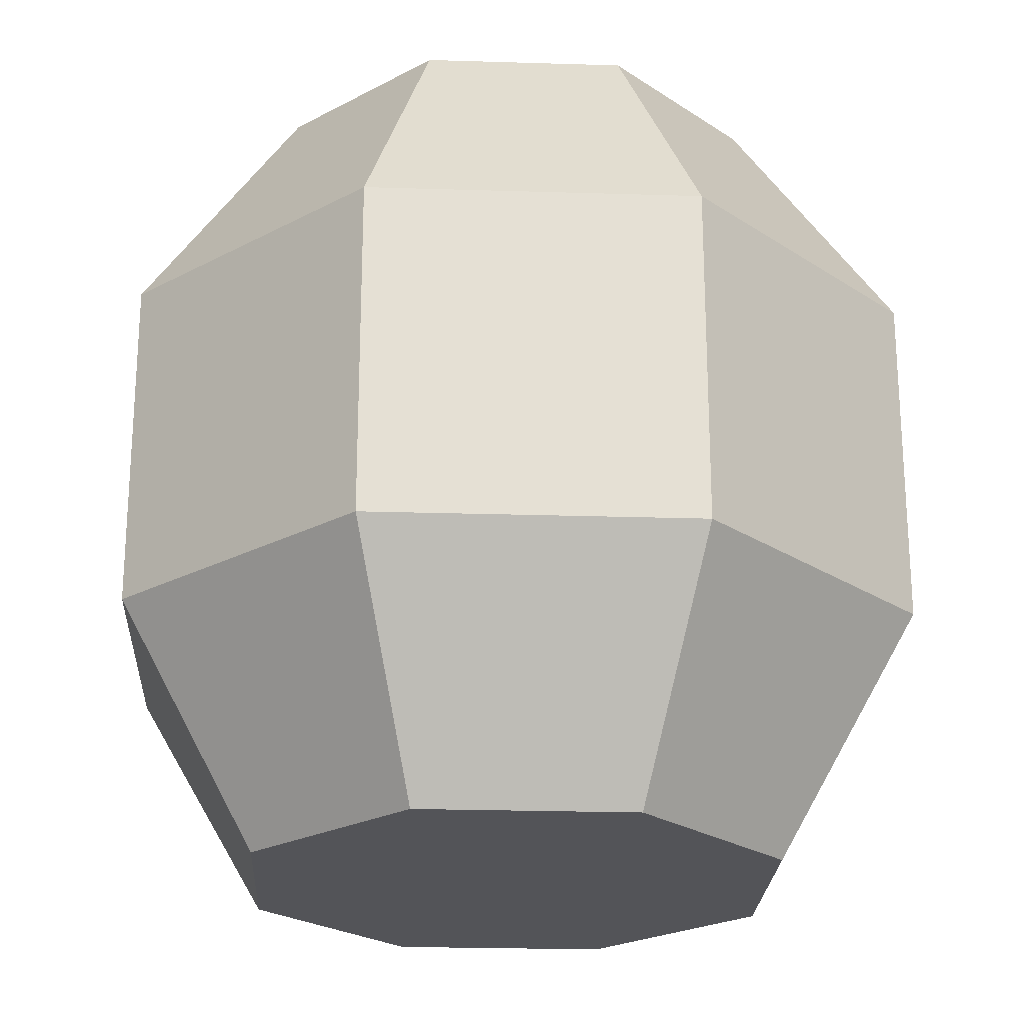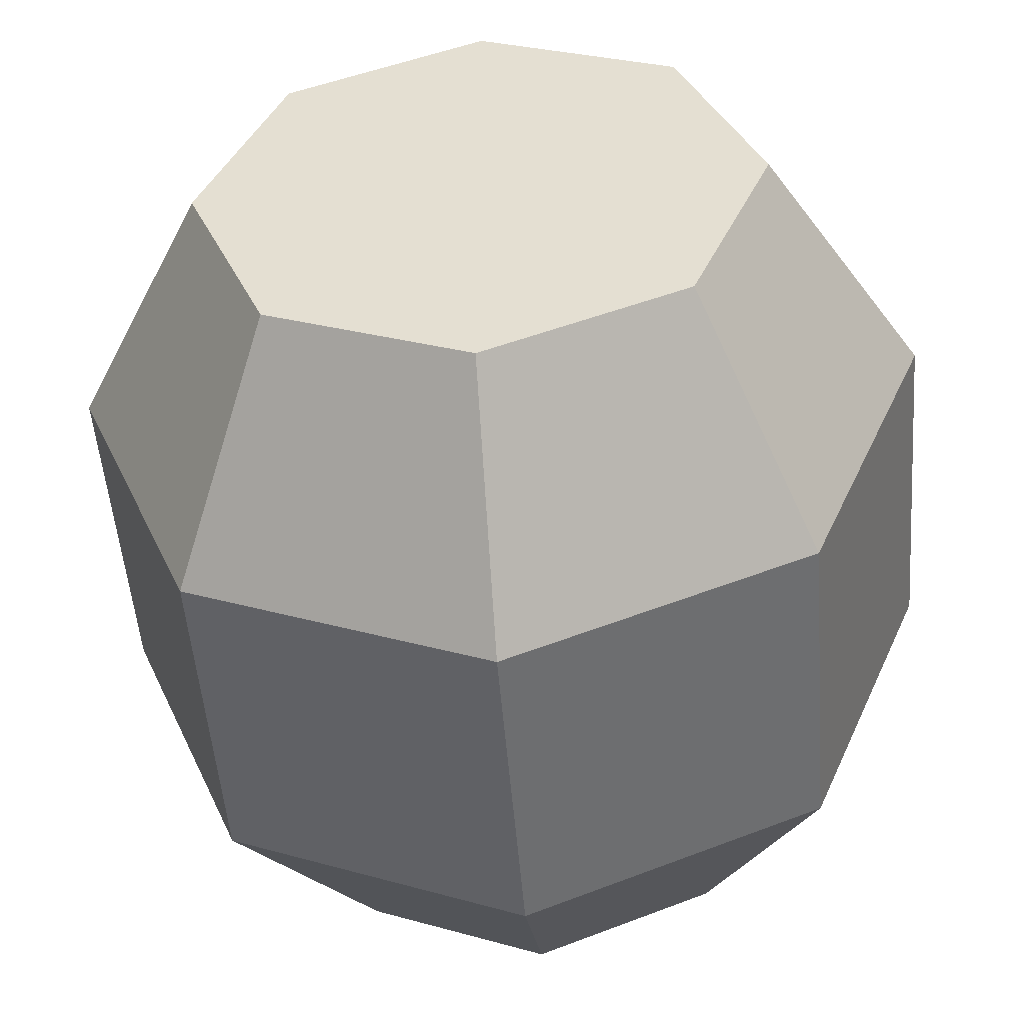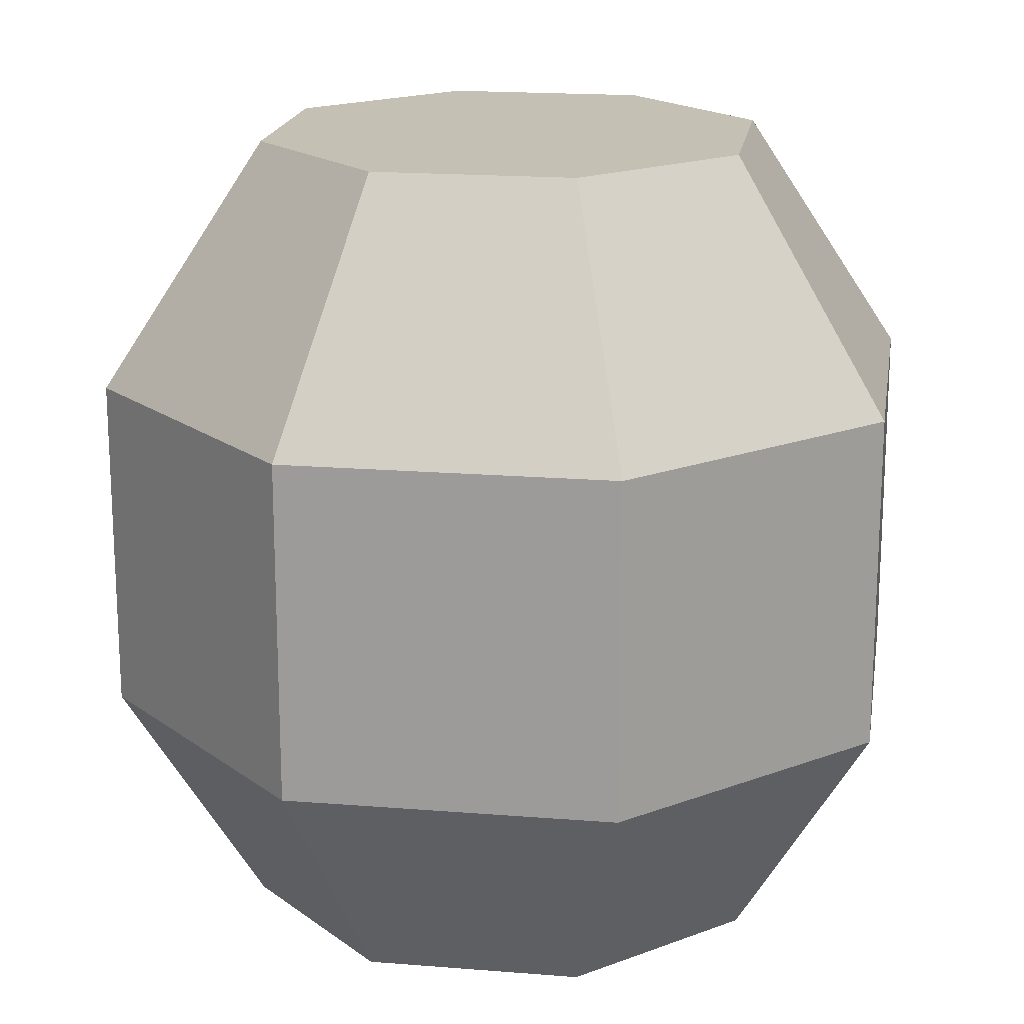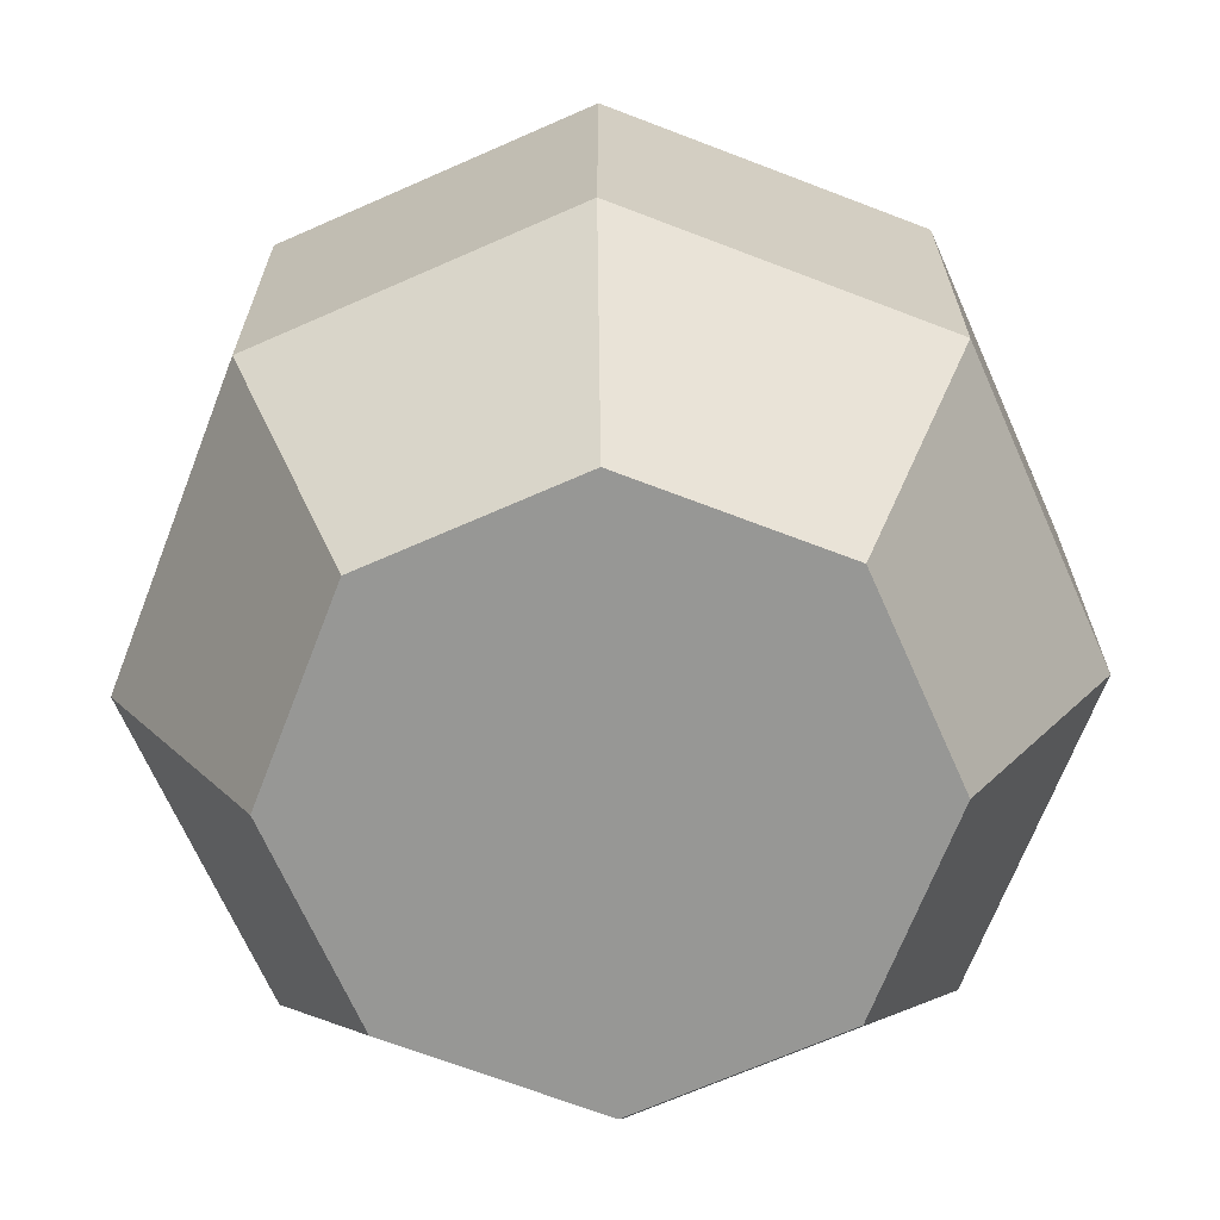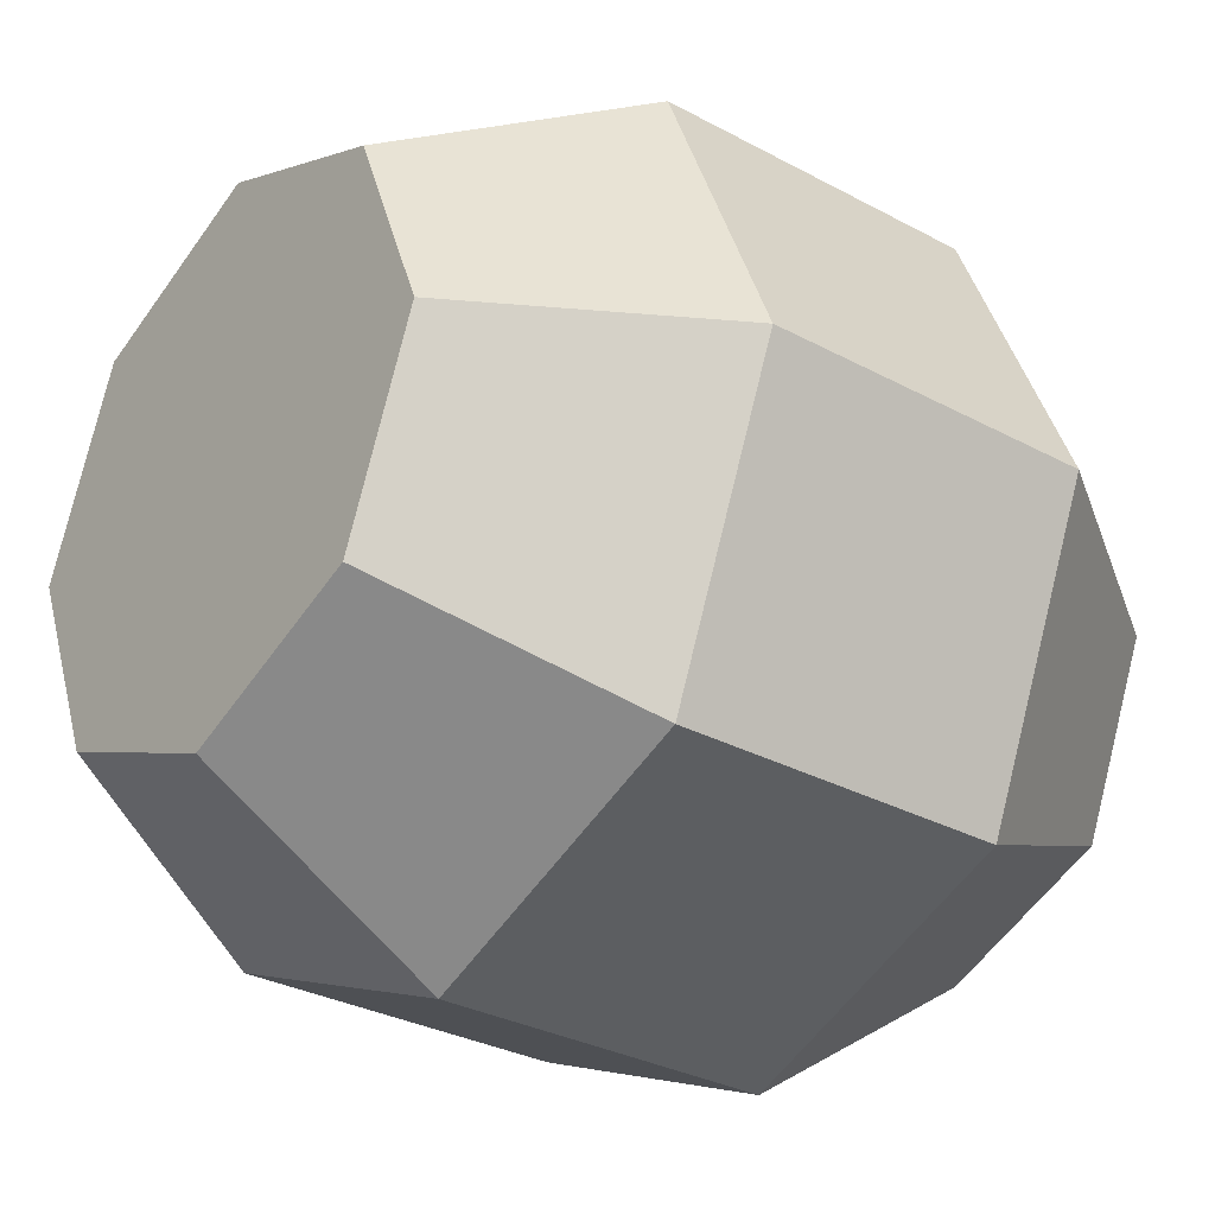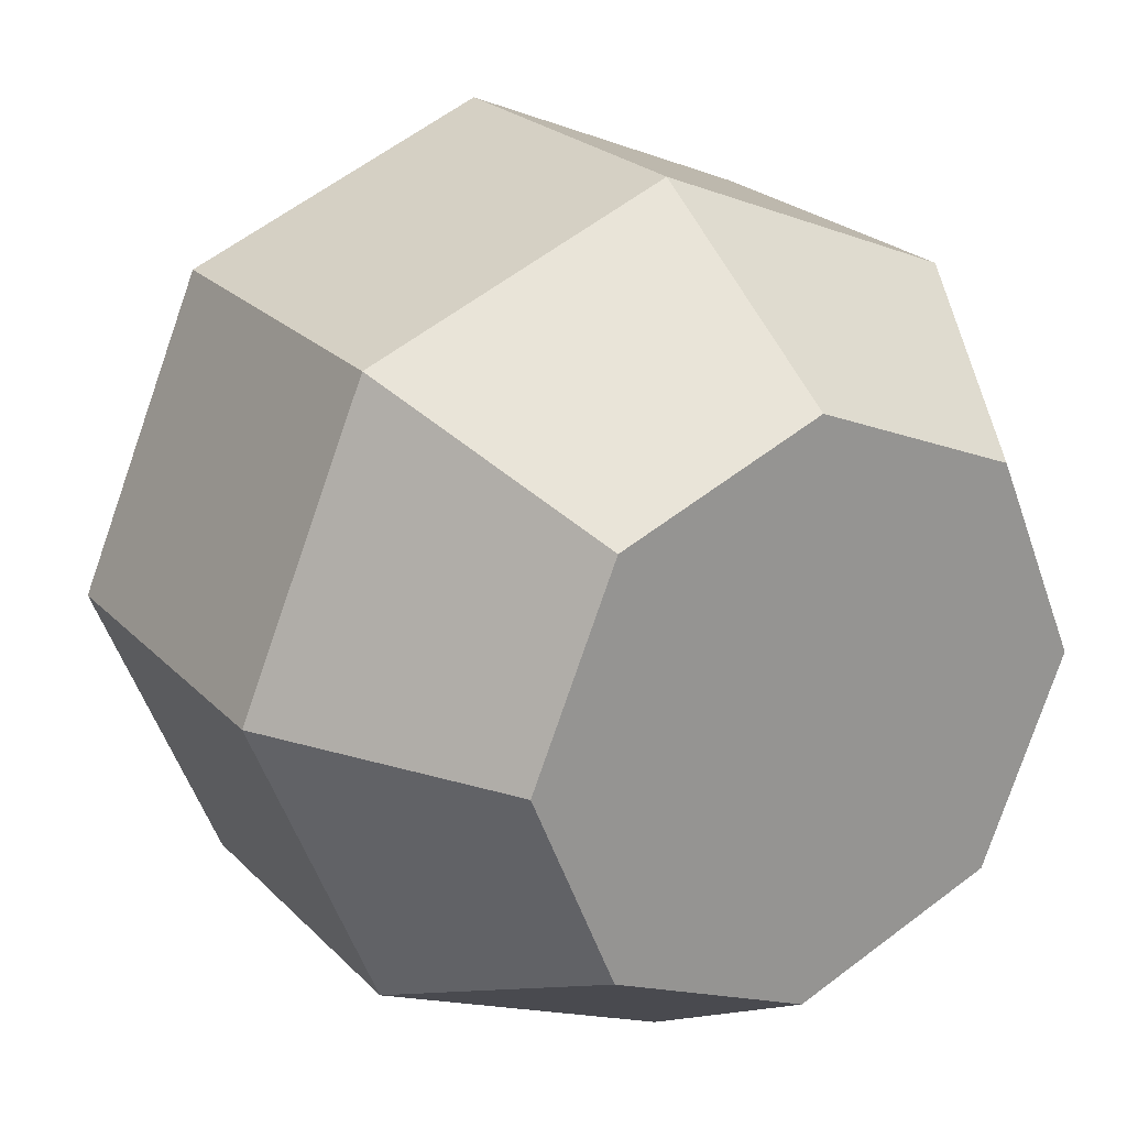
<metadata>
{"format":"obj","ext":"obj","renderer":"f3d","projection":"perspective","resolution":1024,"background":"white","views":[{"elev":-23.4,"azim":-115.5,"up":"+Y"},{"elev":-50.8,"azim":4.5,"up":"+Z"},{"elev":18.3,"azim":-13.6,"up":"+Y"},{"elev":-68.1,"azim":136.4,"up":"+Y"},{"elev":-30.1,"azim":51.6,"up":"+Z"},{"elev":22.7,"azim":-31.2,"up":"+Z"}]}
</metadata>
<code>
o Mesh1_Group1_Model.069
v 0.9387 0 -0.9387
v 1.28 0.36 -0.64
v 1.062 0 -0.64
v 1.093 0.36 -1.093
v 0.64 0.36 -1.28
v 0.64 0 -1.062
v 0.64 0 -0.2176
v 0.3413 0 -0.3413
v 0.3413 0 -0.9387
v 0.2176 0 -0.64
v 0 0.36 -0.64
v 0.1875 0.36 -0.1875
v 0.64 0.36 0
v 1.093 0.36 -0.1875
v 0.9387 0 -0.3413
v 1.093 0.87 -0.1875
v 1.28 0.87 -0.64
v 1.093 0.87 -1.093
v 0.64 0.87 -1.28
v 0.1875 0.87 -1.093
v 0.1875 0.36 -1.093
v 0 0.87 -0.64
v 0.1875 0.87 -0.1875
v 0.64 0.87 0
v 0.9161 1.24 -0.3639
v 0.64 1.24 -0.2496
v 0.64 1.24 -1.03
v 0.3639 1.24 -0.9161
v 0.3639 1.24 -0.3639
v 0.2496 1.24 -0.64
v 0.9161 1.24 -0.9161
v 1.03 1.24 -0.64
f 1 2 3
f 2 1 4
f 1 5 4
f 5 1 6
f 7 6 1
f 8 6 7
f 8 9 6
f 9 8 10
f 8 11 10
f 11 8 12
f 8 13 12
f 13 8 7
f 7 14 13
f 14 7 15
f 7 1 15
f 15 1 3
f 2 15 3
f 15 2 14
f 2 16 14
f 16 2 17
f 4 17 2
f 17 4 18
f 4 19 18
f 19 4 5
f 5 20 19
f 20 5 21
f 6 21 5
f 21 6 9
f 10 21 9
f 21 10 11
f 11 20 21
f 20 11 22
f 12 22 11
f 22 12 23
f 12 24 23
f 24 12 13
f 13 16 24
f 16 13 14
f 25 24 16
f 24 25 26
f 27 26 25
f 28 26 27
f 28 29 26
f 29 28 30
f 20 30 28
f 30 20 22
f 22 29 30
f 29 22 23
f 23 26 29
f 26 23 24
f 28 19 20
f 19 28 27
f 27 18 19
f 18 27 31
f 27 25 31
f 31 25 32
f 25 17 32
f 17 25 16
f 18 32 17
f 32 18 31

</code>
